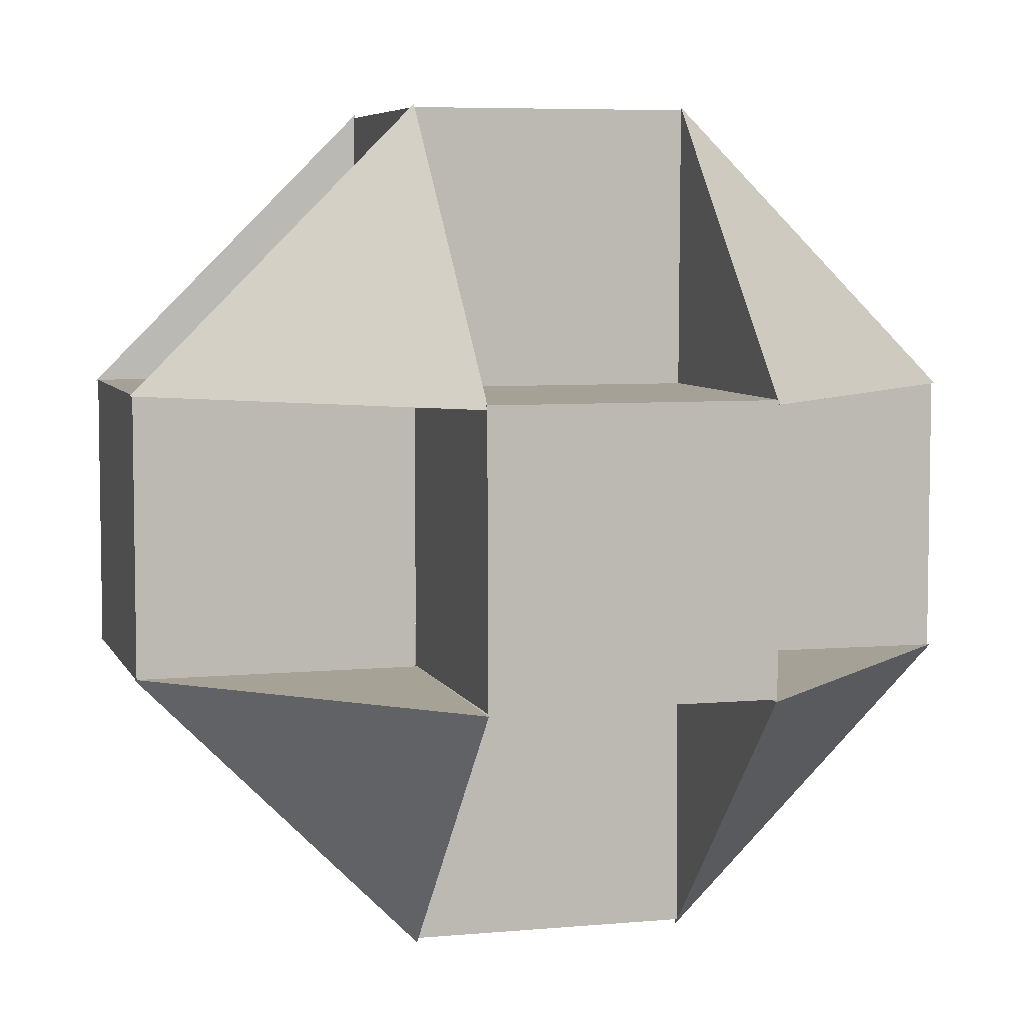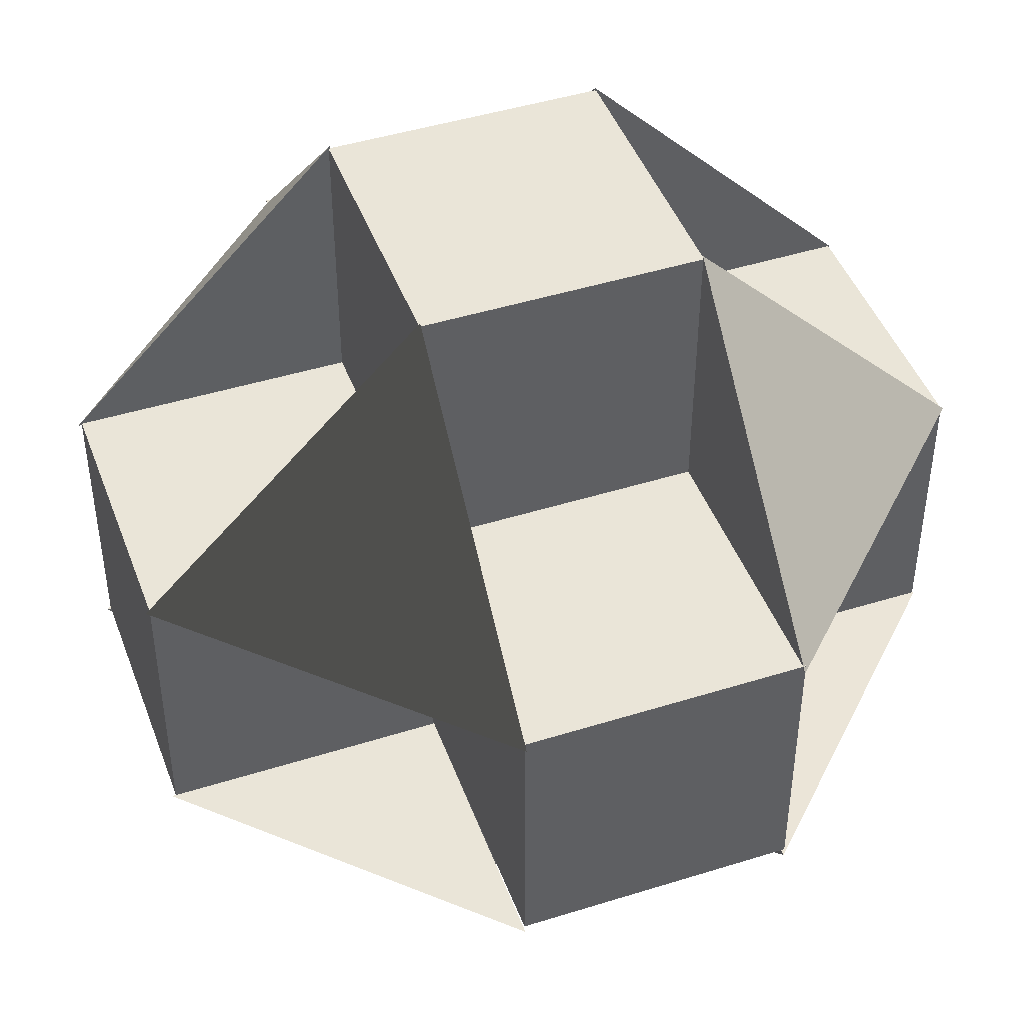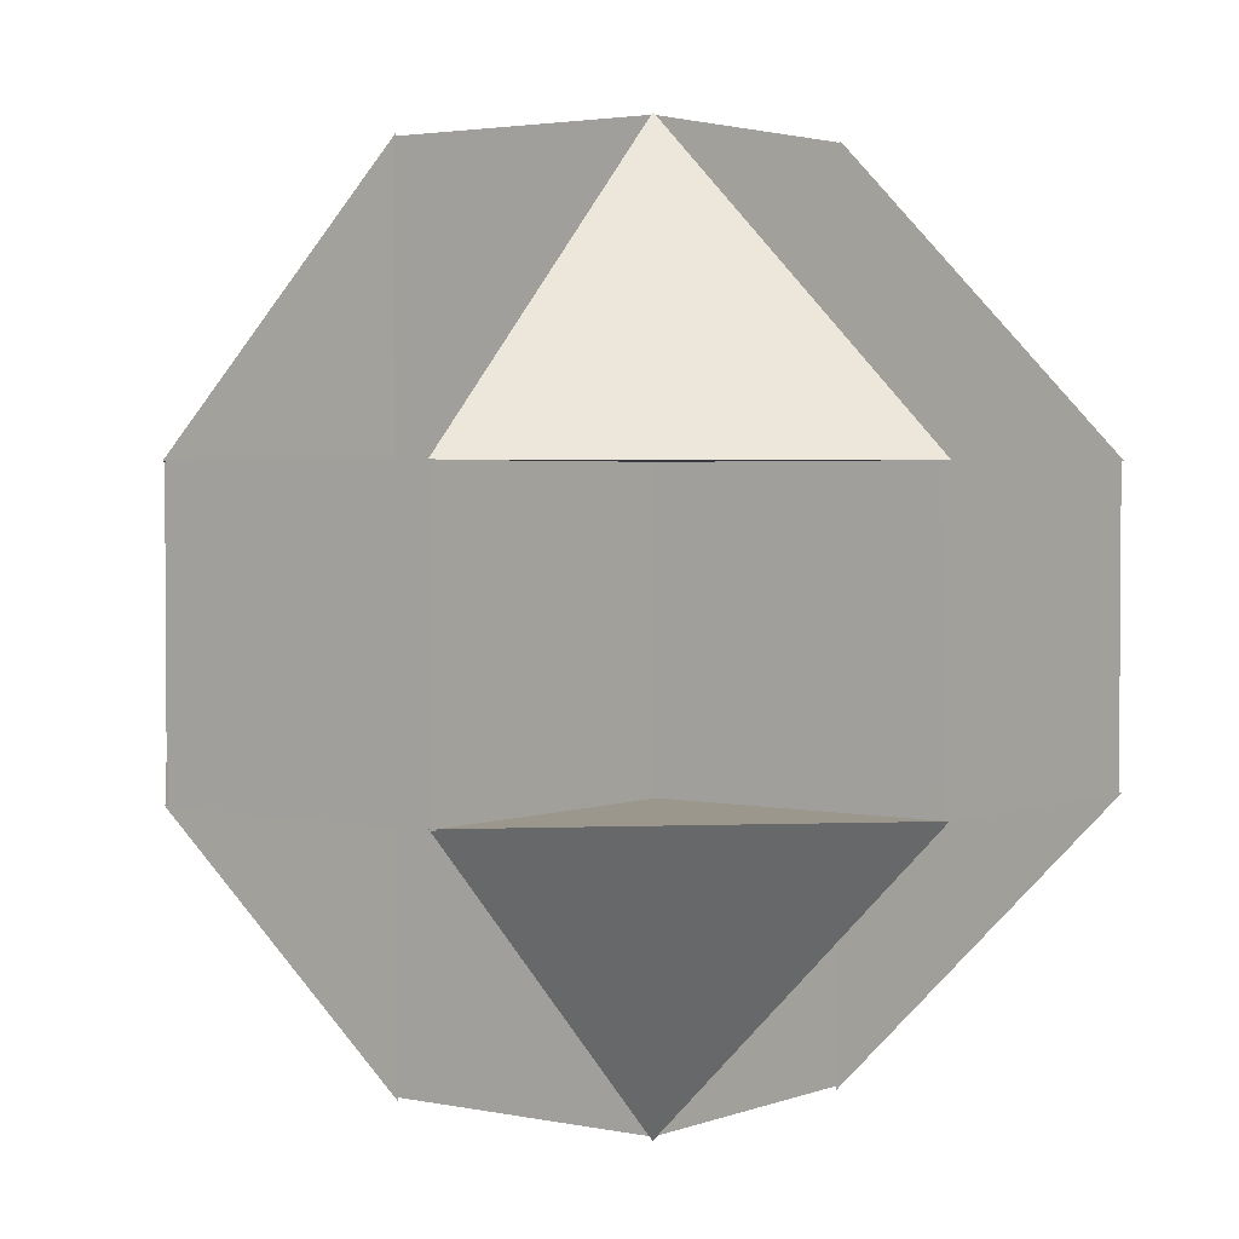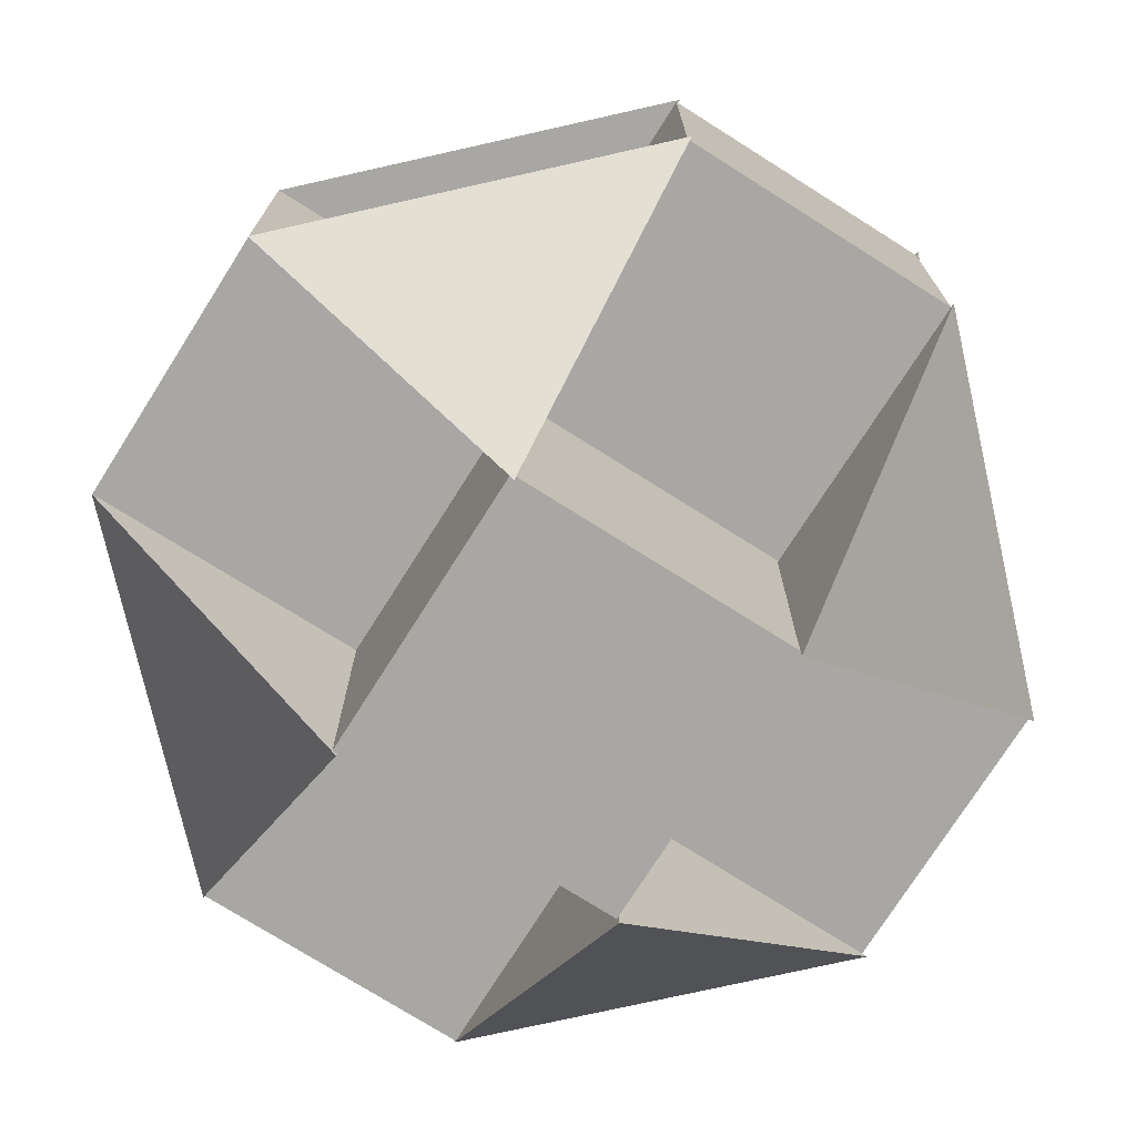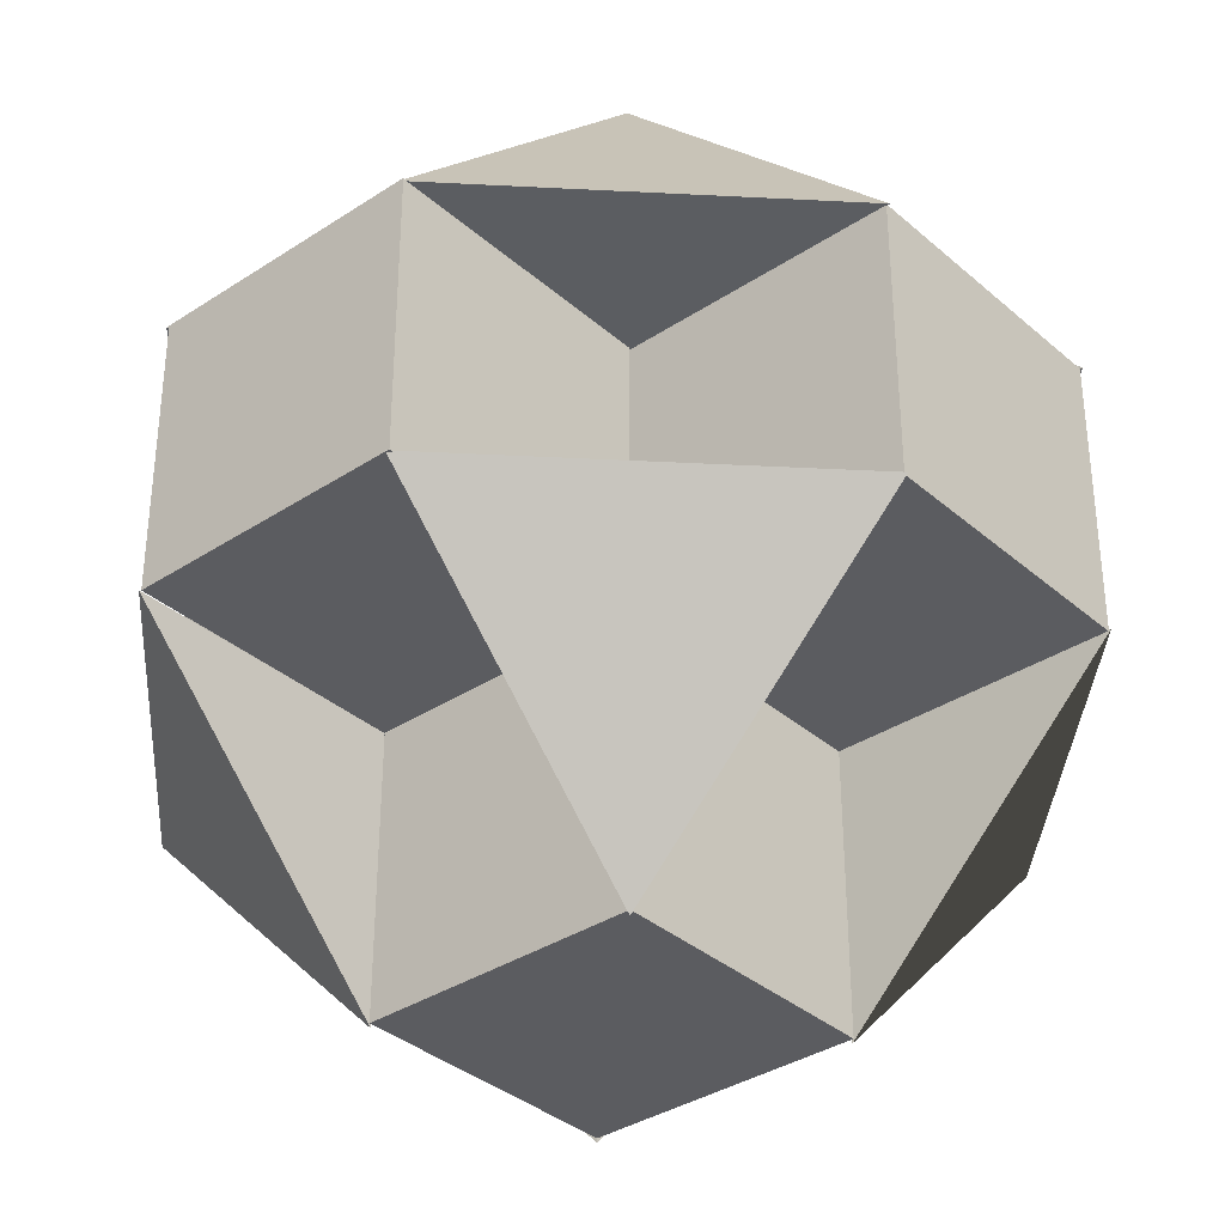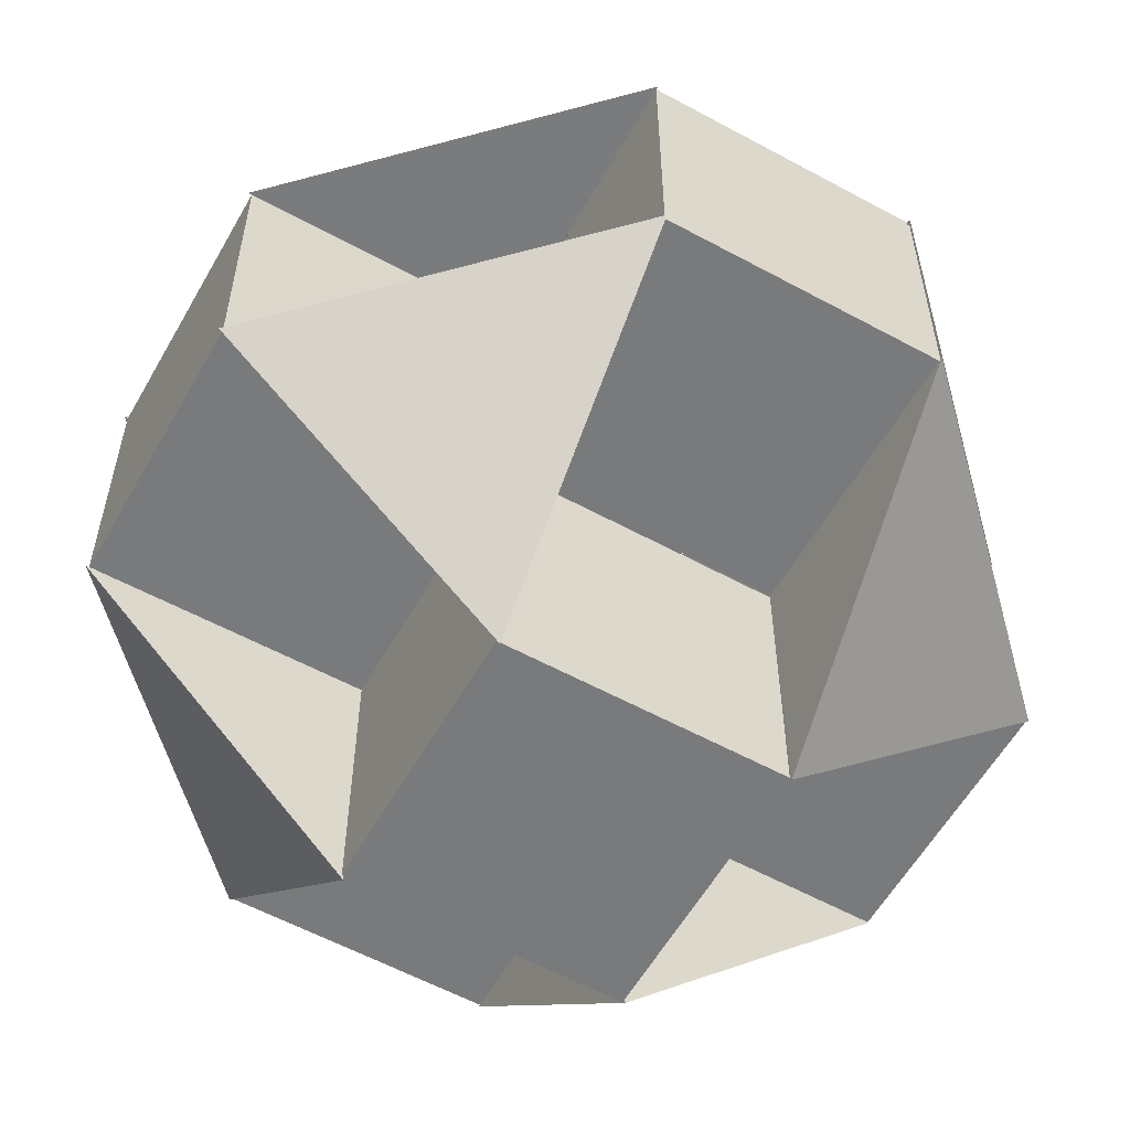
<metadata>
{"format":"obj","ext":"obj","renderer":"f3d","projection":"perspective","resolution":1024,"background":"white","views":[{"elev":6.1,"azim":74.5,"up":"+Y"},{"elev":45.3,"azim":-109.9,"up":"+Y"},{"elev":2.6,"azim":127.0,"up":"+Z"},{"elev":-74.4,"azim":147.7,"up":"+Y"},{"elev":-35.3,"azim":131.1,"up":"+Z"},{"elev":-58.0,"azim":-119.4,"up":"+Y"}]}
</metadata>
<code>
v  -1.482 -1.645 0.0618
v  -1.482 1.665 0.0618
v  1.827 1.665 0.0618
v  1.827 -1.645 0.0618
v  -1.482 -1.645 3.371
v  1.827 -1.645 3.371
v  1.827 1.665 3.371
v  -1.482 1.665 3.371
v  1.806 -1.643 10.02
v  1.794 -1.631 6.647
v  1.806 -5.002 6.66
v  5.165 -1.643 6.66
v  -1.481 -1.643 10.02
v  -1.481 -5.002 6.66
v  -1.468 -1.631 6.647
v  -4.839 -1.643 6.66
v  1.806 1.643 10.02
v  1.806 5.002 6.66
v  1.794 1.631 6.647
v  5.165 1.643 6.66
v  -1.481 1.643 10.02
v  -1.468 1.631 6.647
v  -1.481 5.002 6.66
v  -4.839 1.643 6.66
v  -1.482 -1.655 6.681
v  -1.482 1.655 6.681
v  1.827 1.655 6.681
v  1.827 -1.655 6.681
v  -1.482 -1.655 9.99
v  1.827 -1.655 9.99
v  1.827 1.655 9.99
v  -1.482 1.655 9.99
v  1.847 -1.615 3.361
v  1.847 1.695 3.361
v  5.157 1.695 3.361
v  5.157 -1.615 3.361
v  1.847 -1.615 6.671
v  5.157 -1.615 6.671
v  5.157 1.695 6.671
v  1.847 1.695 6.671
v  -4.782 -1.615 3.381
v  -4.782 1.695 3.381
v  -1.472 1.695 3.381
v  -1.472 -1.615 3.381
v  -4.782 -1.615 6.691
v  -1.472 -1.615 6.691
v  -1.472 1.695 6.691
v  -4.782 1.695 6.691
v  -1.452 -4.934 3.351
v  -1.452 -1.625 3.351
v  1.857 -1.625 3.351
v  1.857 -4.934 3.351
v  -1.452 -4.934 6.661
v  1.857 -4.934 6.661
v  1.857 -1.625 6.661
v  -1.452 -1.625 6.661
v  -1.492 1.655 3.361
v  -1.492 4.964 3.361
v  1.817 4.964 3.361
v  1.817 1.655 3.361
v  -1.492 1.655 6.671
v  1.817 1.655 6.671
v  1.817 4.964 6.671
v  -1.492 4.964 6.671
v  1.806 -1.643 0.0141
v  1.806 -5.002 3.373
v  1.794 -1.631 3.385
v  5.165 -1.643 3.373
v  -1.481 -1.643 0.0141
v  -1.468 -1.631 3.385
v  -1.481 -5.002 3.373
v  -4.839 -1.643 3.373
v  1.806 1.643 0.0141
v  1.794 1.631 3.385
v  1.806 5.002 3.373
v  5.165 1.643 3.373
v  -1.481 1.643 0.0141
v  -1.481 5.002 3.373
v  -1.468 1.631 3.385
v  -4.839 1.643 3.373
v  -1.481 5.002 3.373
v  -1.468 1.631 3.385
v  -4.839 1.643 3.373
g 20775_Small_Cubicuboctahedron
f 1 2 3 4
f 5 6 7 8
f 1 4 6 5
f 4 3 7 6
f 3 2 8 7
f 2 1 5 8
f 9 10 11
f 9 11 12
f 12 11 10
f 9 12 10
f 13 14 15
f 13 16 14
f 16 15 14
f 13 15 16
f 17 18 19
f 17 20 18
f 20 19 18
f 17 19 20
f 21 22 23
f 21 23 24
f 24 23 22
f 21 24 22
f 25 26 27 28
f 29 30 31 32
f 25 28 30 29
f 28 27 31 30
f 27 26 32 31
f 26 25 29 32
f 33 34 35 36
f 37 38 39 40
f 33 36 38 37
f 36 35 39 38
f 35 34 40 39
f 34 33 37 40
f 41 42 43 44
f 45 46 47 48
f 41 44 46 45
f 44 43 47 46
f 43 42 48 47
f 42 41 45 48
f 49 50 51 52
f 53 54 55 56
f 49 52 54 53
f 52 51 55 54
f 51 50 56 55
f 50 49 53 56
f 57 58 59 60
f 61 62 63 64
f 57 60 62 61
f 60 59 63 62
f 59 58 64 63
f 58 57 61 64
f 65 66 67
f 65 68 66
f 68 67 66
f 65 67 68
f 69 70 71
f 69 71 72
f 72 71 70
f 69 72 70
f 73 74 75
f 73 75 76
f 76 75 74
f 73 76 74
f 77 78 79
f 77 80 78
f 80 79 78
f 77 79 80
f 80 81 82
f 77 80 81

</code>
